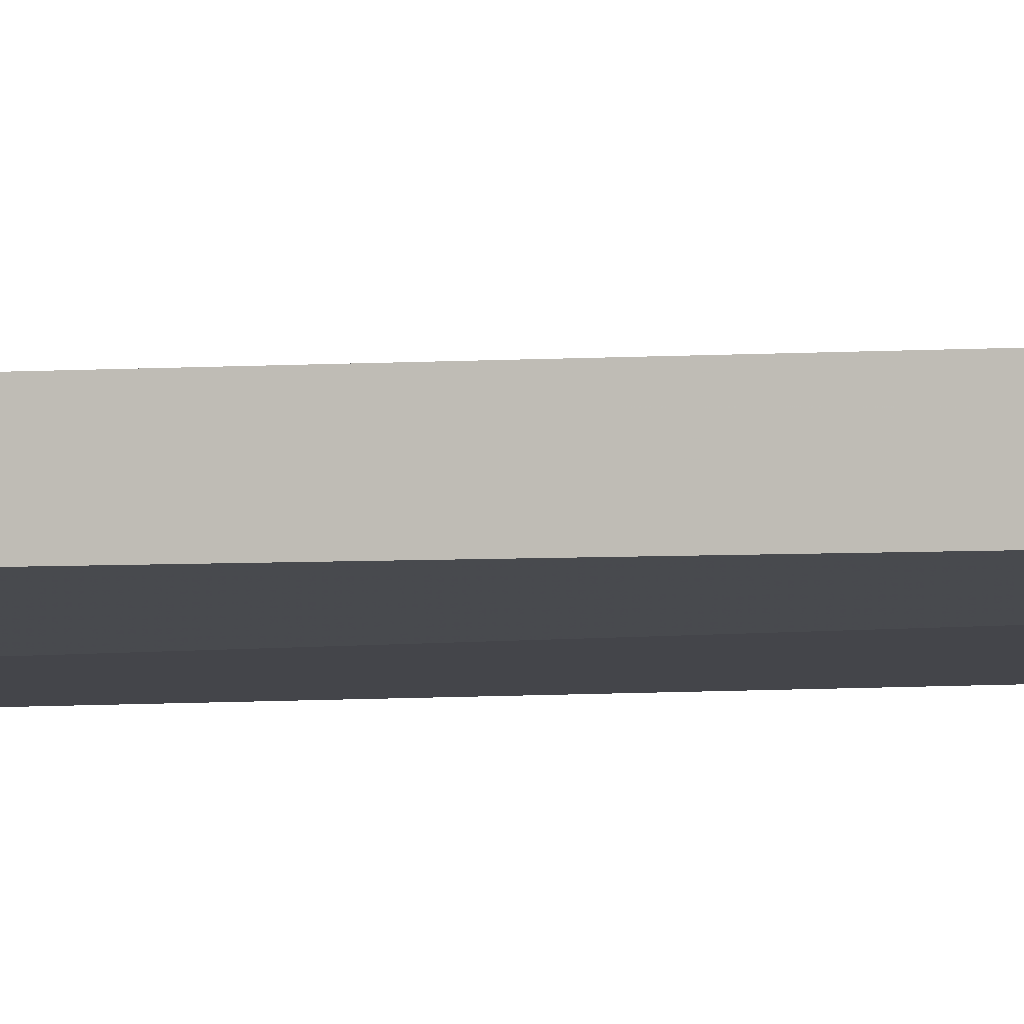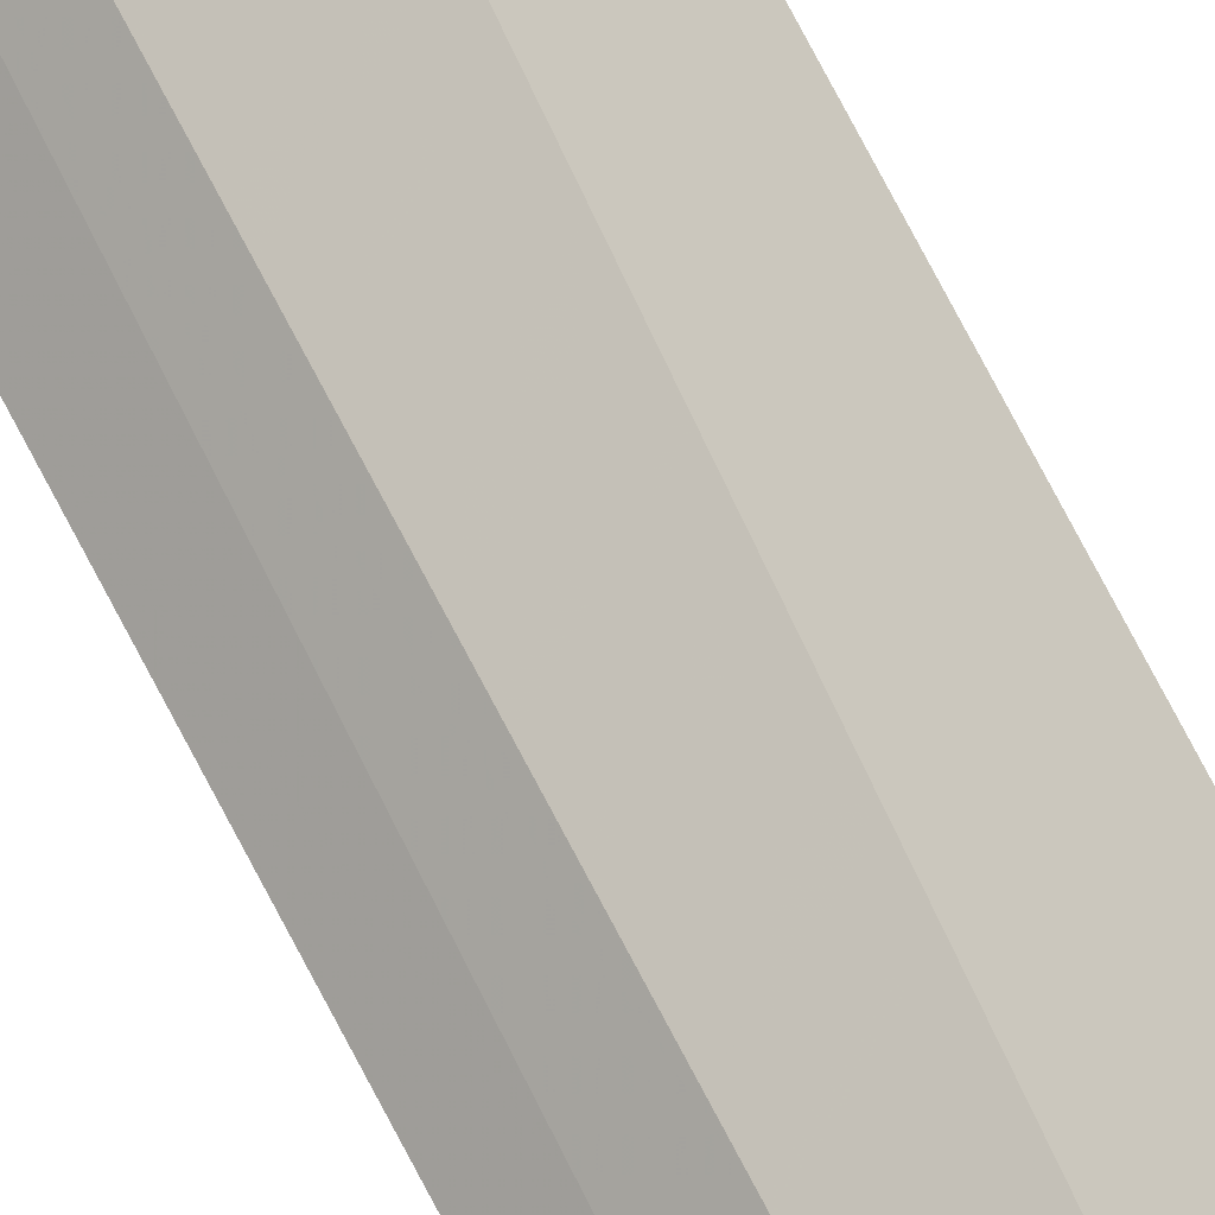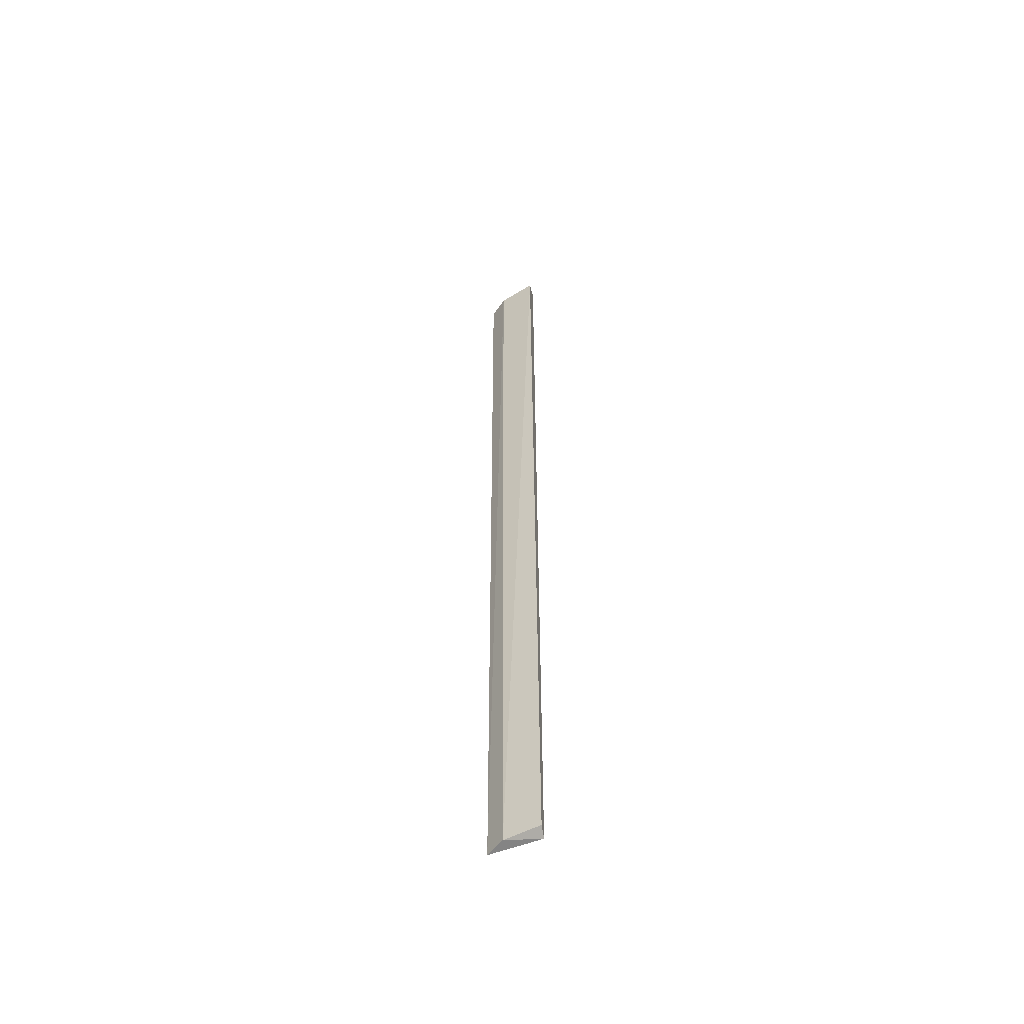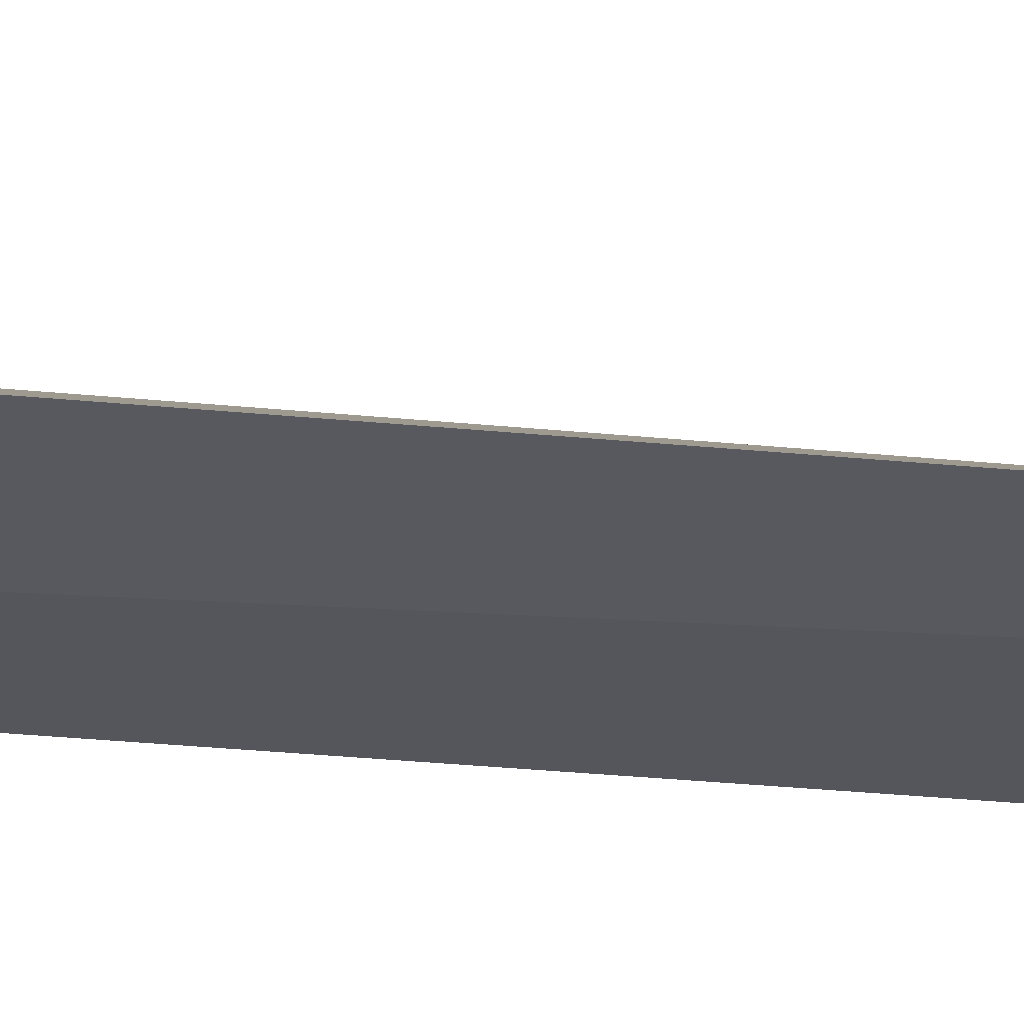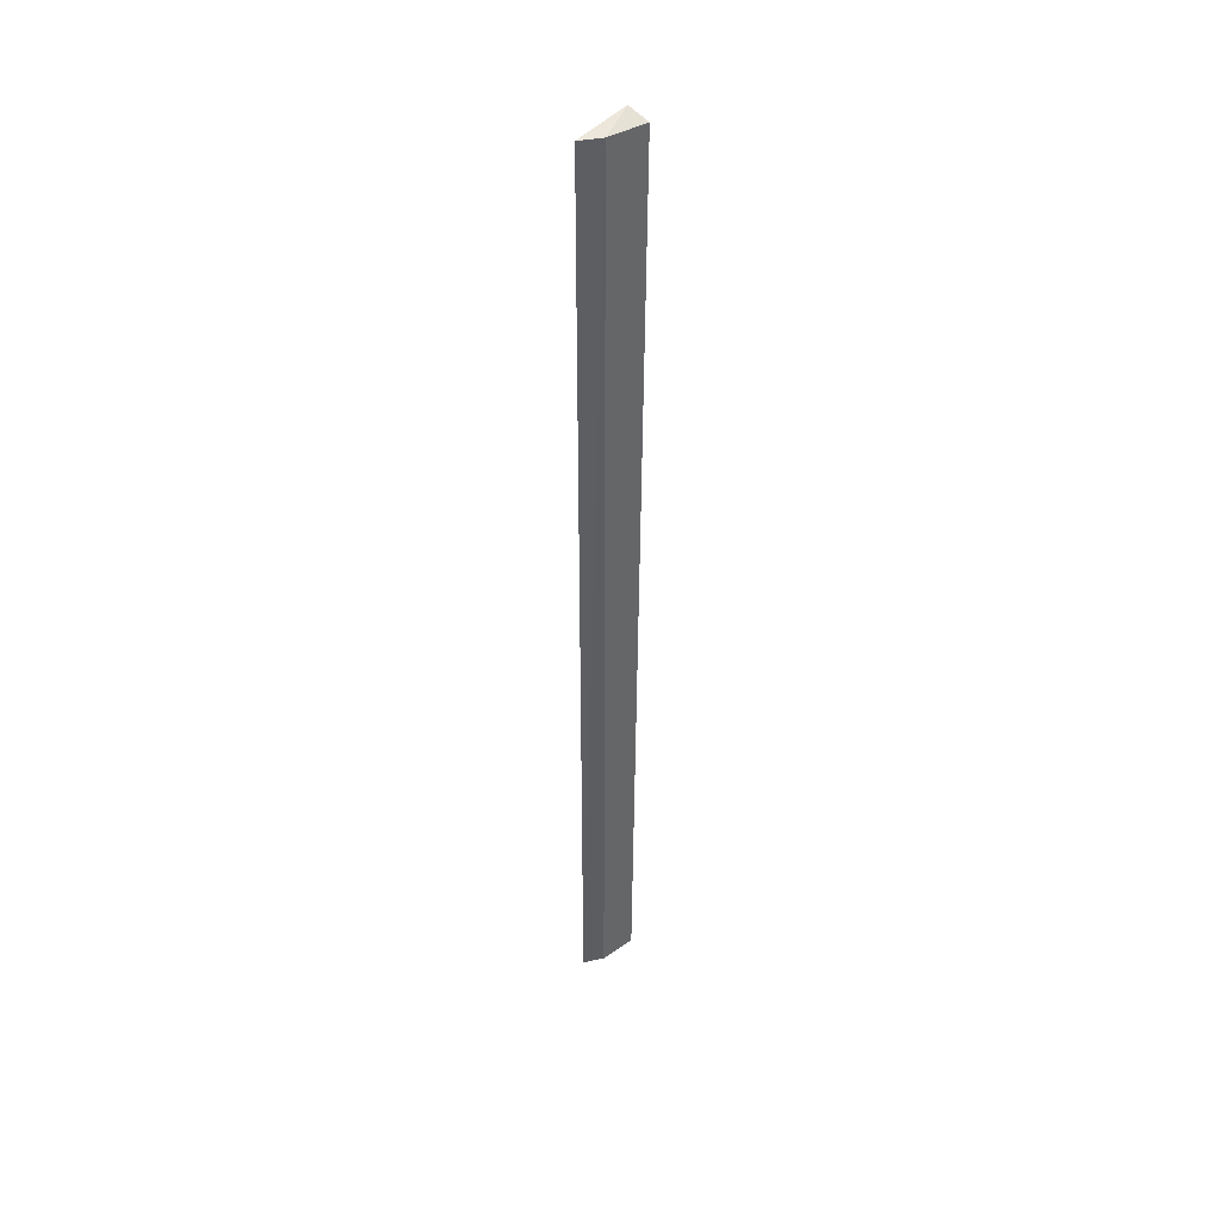
<metadata>
{"format":"obj","ext":"obj","renderer":"f3d","projection":"perspective","resolution":1024,"background":"white","views":[{"elev":2.7,"azim":71.5,"up":"+Z"},{"elev":67.6,"azim":-26.6,"up":"+Z"},{"elev":-55.2,"azim":11.4,"up":"+Y"},{"elev":-42.4,"azim":-95.9,"up":"+Z"},{"elev":41.5,"azim":-57.2,"up":"+Y"}]}
</metadata>
<code>
v -4.9e-07 0.05334 0.05155
v 0 0.05595 0.05648
v -0.0249 0.4961 0.04613
v -4.9e-07 0.5 0.05155
v 0 0.4961 0.06062
v -0.02395 0.05595 0.04451
v -0.01733 0.4961 0.05368
v -0.01641 0.05595 0.05131
f 2 1 4
f 5 2 4
f 6 3 4
f 6 4 1
f 7 5 4
f 7 4 3
f 7 3 6
f 8 6 1
f 8 1 2
f 8 7 6
f 8 2 5
f 8 5 7

</code>
